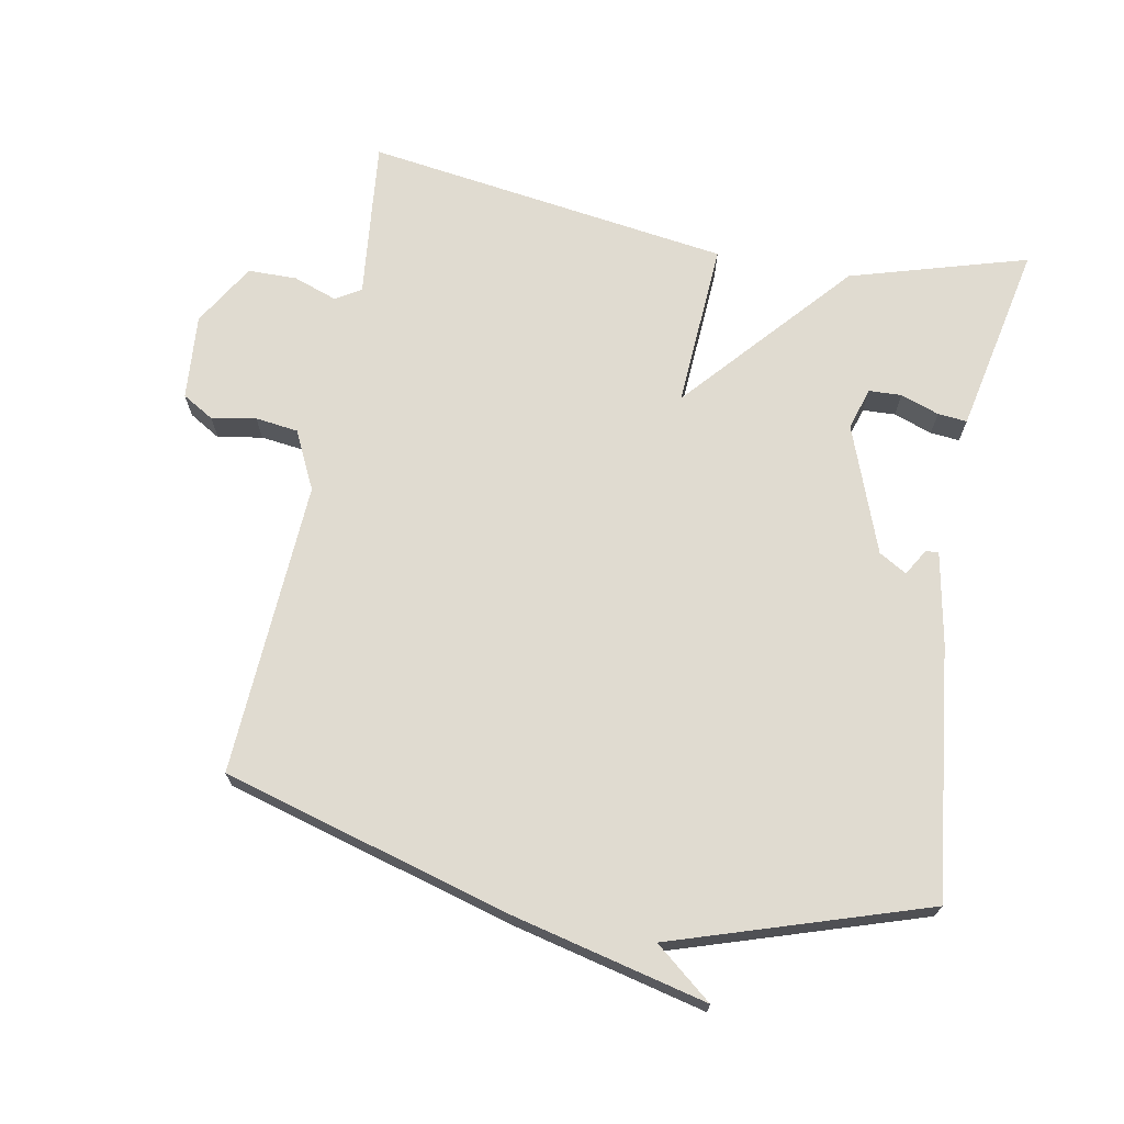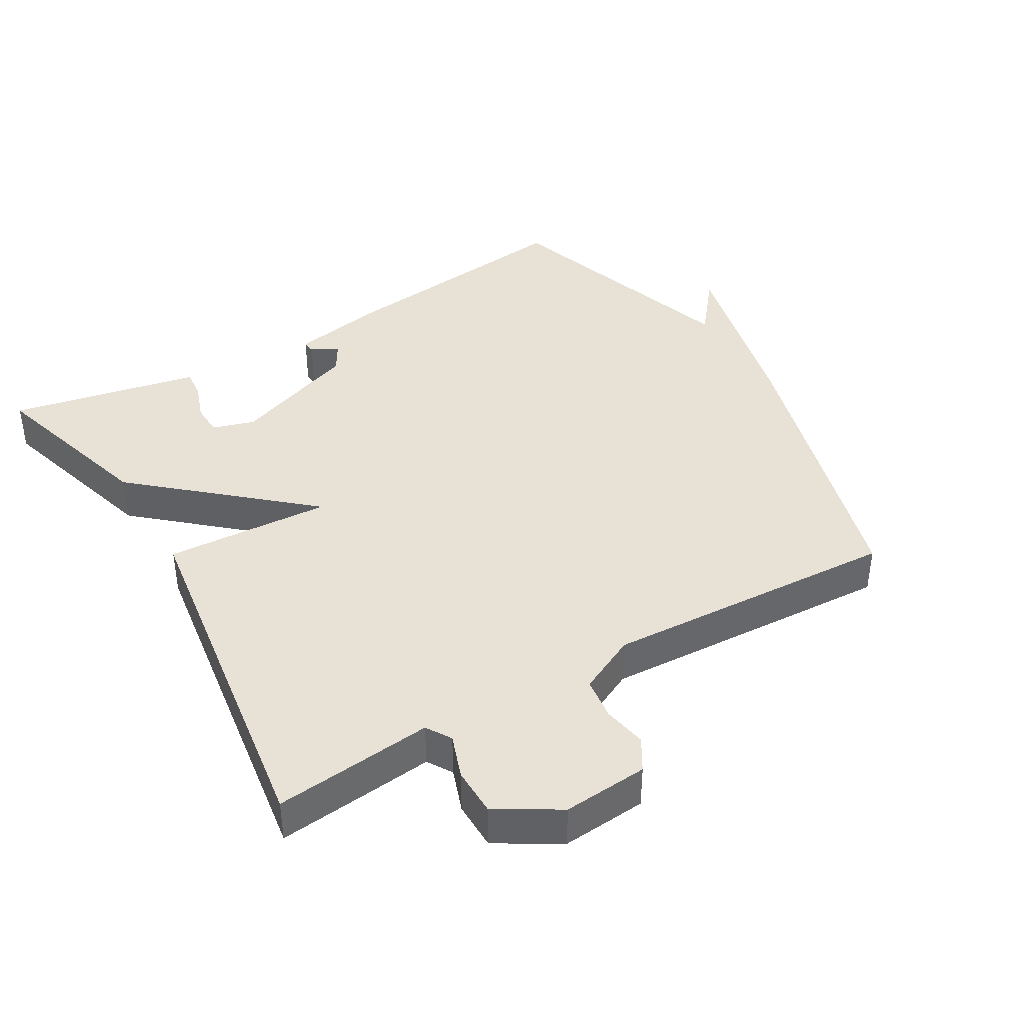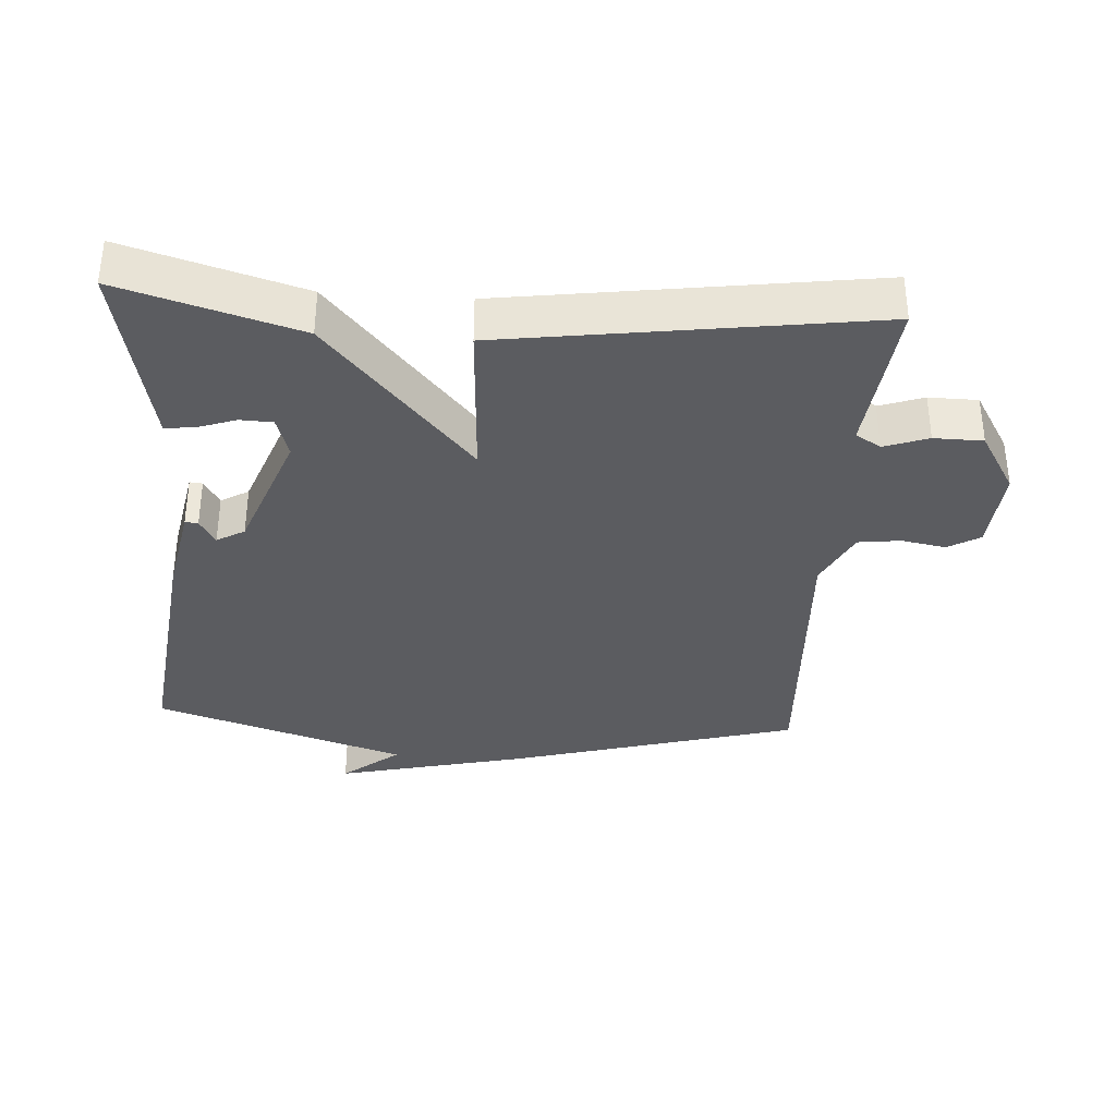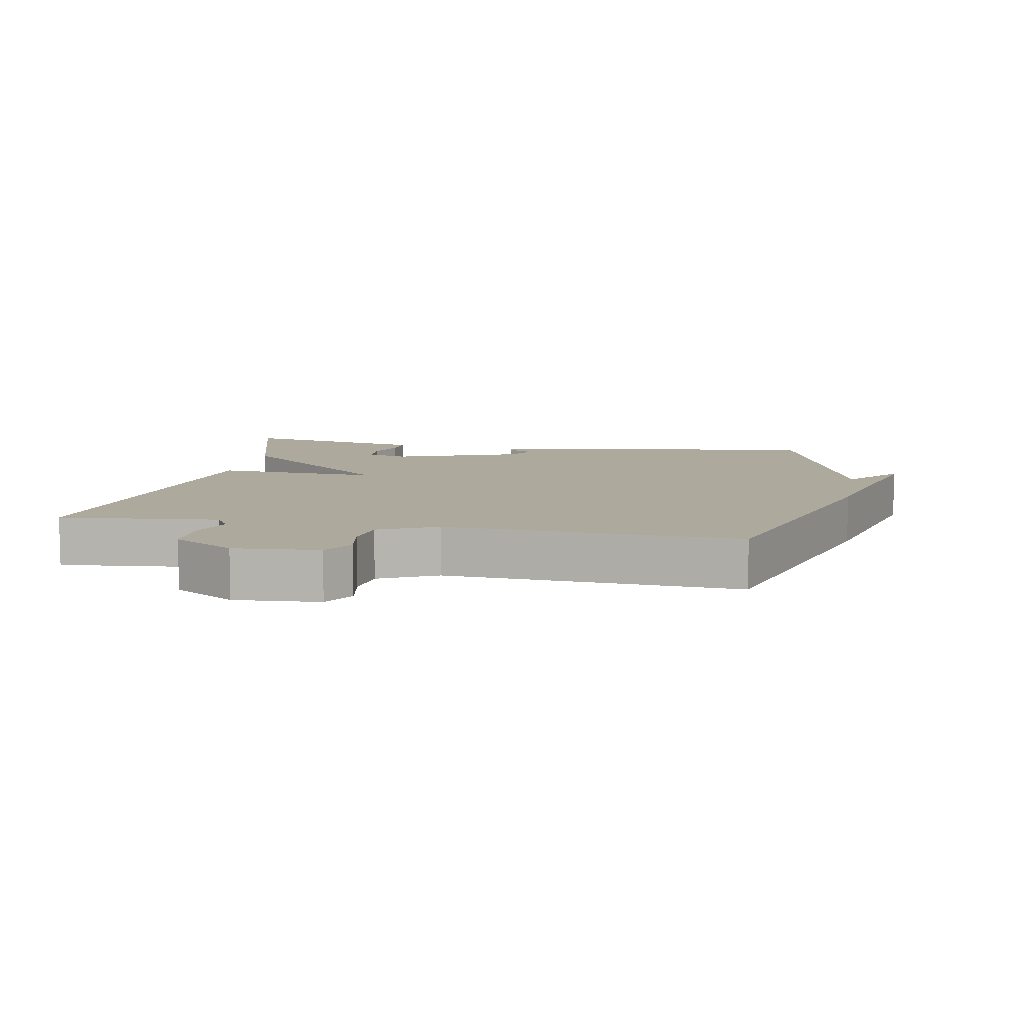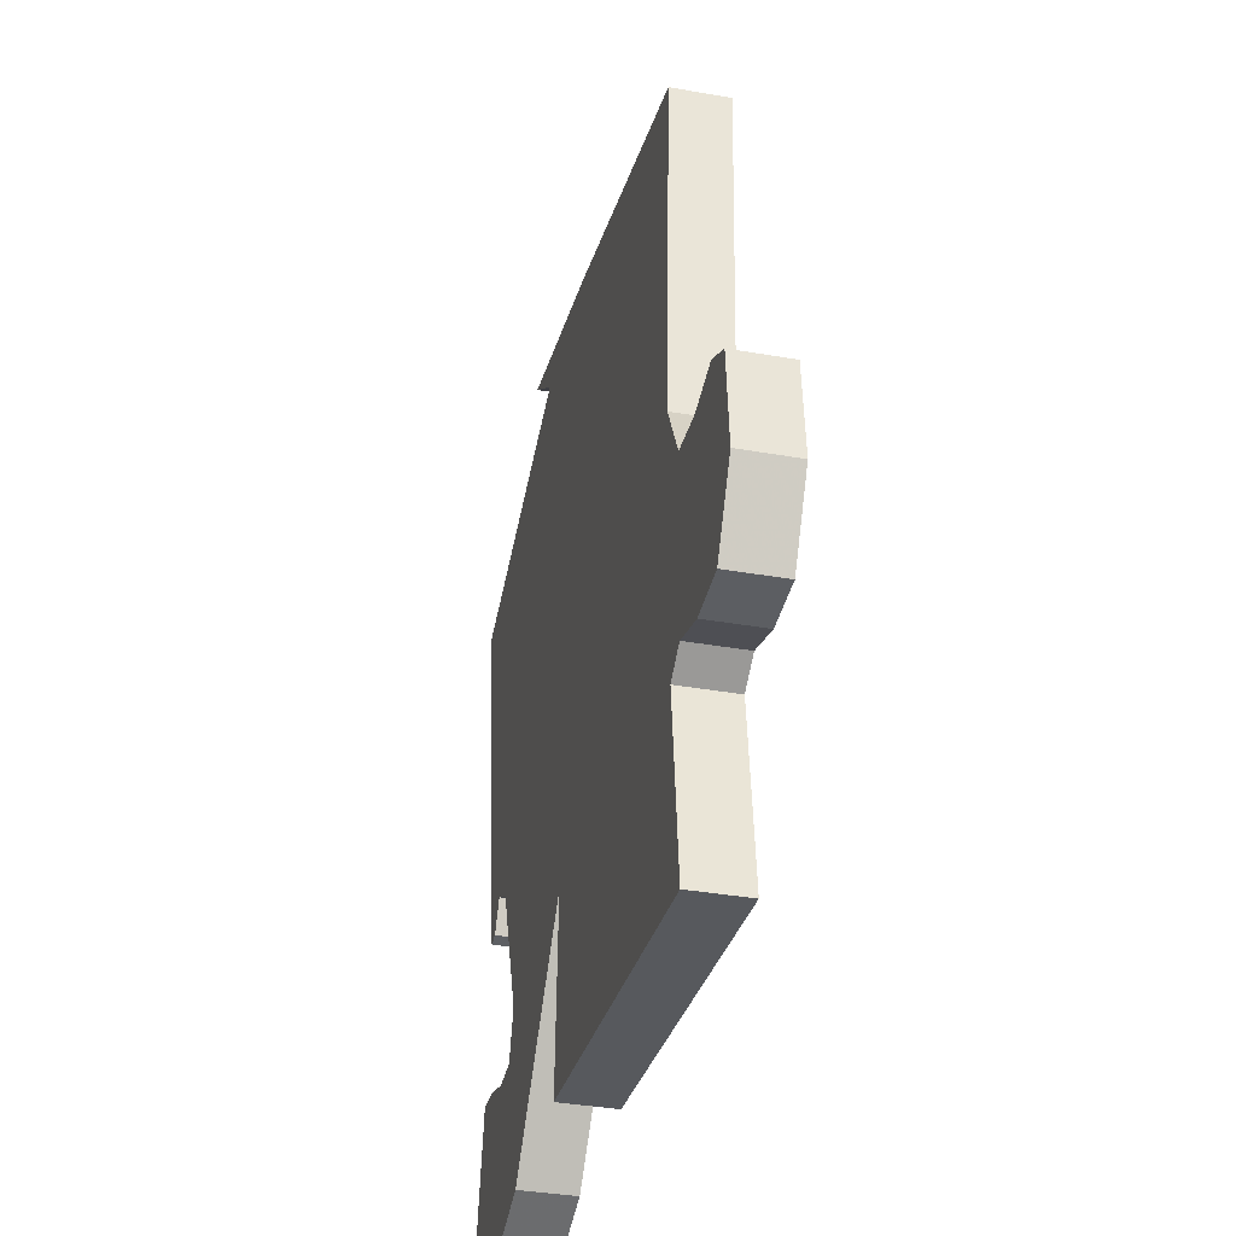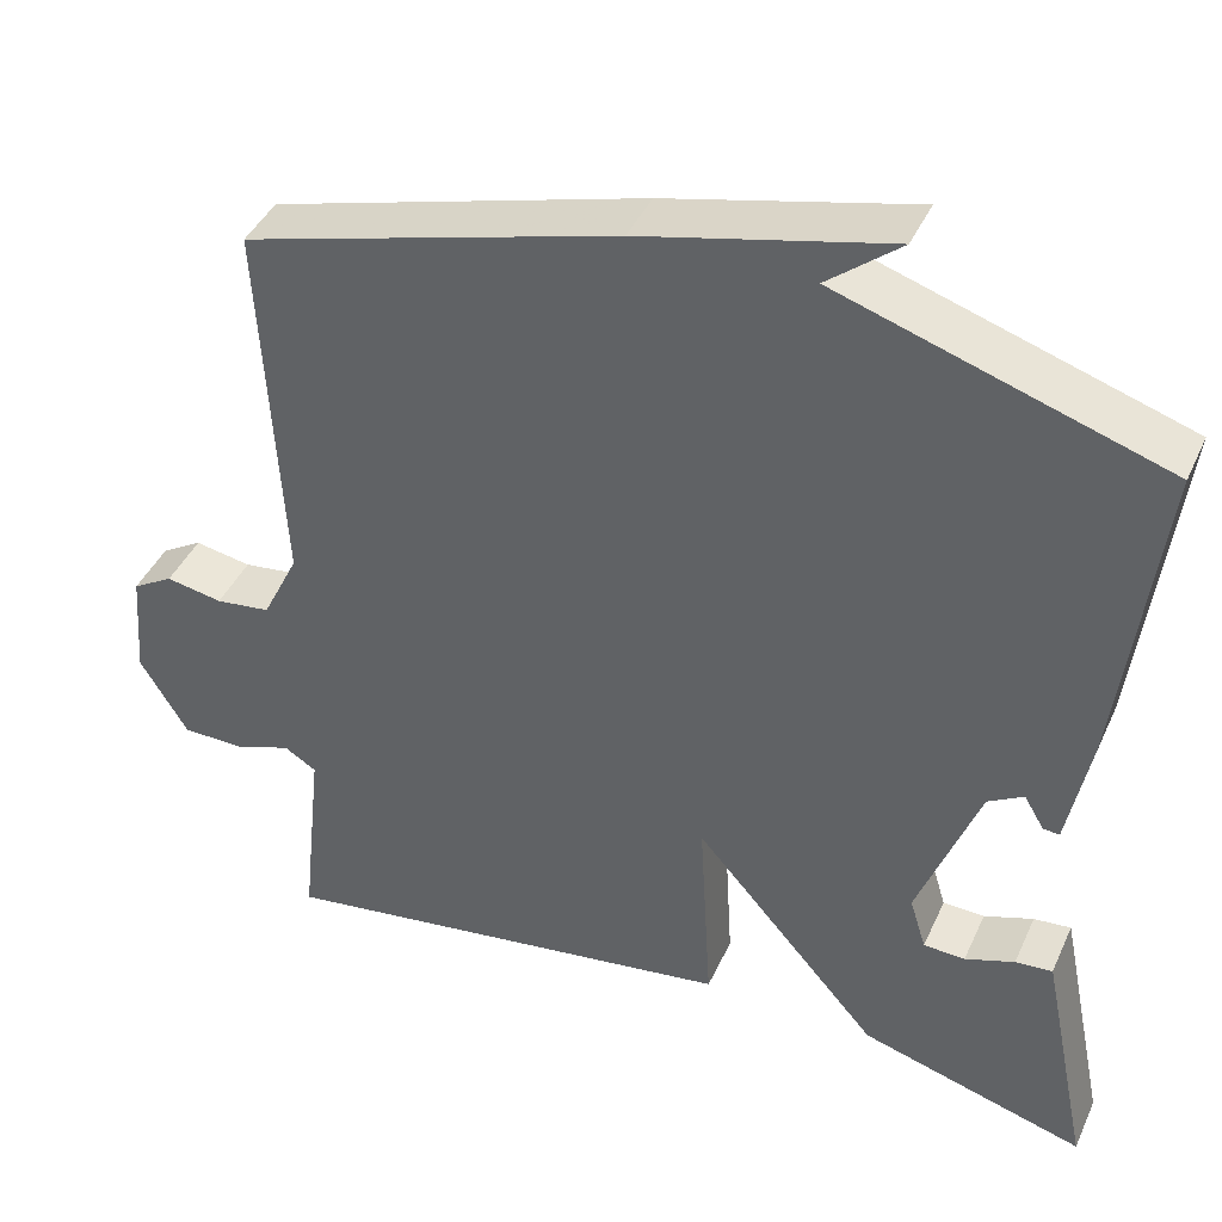
<metadata>
{"format":"obj","ext":"obj","renderer":"f3d","projection":"perspective","resolution":1024,"background":"white","views":[{"elev":69.8,"azim":10.7,"up":"+Y"},{"elev":40.5,"azim":-120.4,"up":"+Y"},{"elev":-35.1,"azim":176.2,"up":"+Y"},{"elev":8.8,"azim":-79.1,"up":"+Y"},{"elev":-37.3,"azim":-102.7,"up":"+Z"},{"elev":41.9,"azim":23.1,"up":"+Z"}]}
</metadata>
<code>
v -0.5 0.07 -0.5
v -0.49 0.07 -0.404
v -0.475 0.07 -0.265
v -0.512 0.07 -0.242
v -0.577 0.07 -0.265
v -0.649 0.07 -0.264
v -0.704 0.07 -0.172
v -0.694 0.07 -0.046
v -0.647 0.07 -0.018
v -0.582 0.07 -0.03
v -0.519 0.07 -0.022
v -0.477 0.07 0.064
v -0.5 0.07 0.5
v -0.072 0.07 0.621
v 0.212 0.07 0.689
v 0.128 0.07 0.621
v 0.5 0.07 0.5
v 0.455 0.07 0.128
v 0.429 0.07 -0.008
v 0.41 0.07 -0.006
v 0.387 0.07 0.033
v 0.346 0.07 0.009
v 0.276 0.07 -0.179
v 0.295 0.07 -0.241
v 0.343 0.07 -0.243
v 0.4 0.07 -0.223
v 0.443 0.07 -0.219
v 0.453 0.07 -0.268
v 0.5 0.07 -0.5
v 0.239 0.07 -0.423
v 0.025 0.07 -0.178
v 0.039 0.07 -0.423
v -0.5 0 -0.5
v -0.49 0 -0.404
v -0.475 0 -0.265
v -0.512 0 -0.242
v -0.577 0 -0.265
v -0.649 0 -0.264
v -0.704 0 -0.172
v -0.694 0 -0.046
v -0.647 0 -0.018
v -0.582 0 -0.03
v -0.519 0 -0.022
v -0.477 0 0.064
v -0.5 0 0.5
v -0.072 0 0.621
v 0.212 0 0.689
v 0.128 0 0.621
v 0.5 0 0.5
v 0.455 0 0.128
v 0.429 0 -0.008
v 0.41 0 -0.006
v 0.387 0 0.033
v 0.346 0 0.009
v 0.276 0 -0.179
v 0.295 0 -0.241
v 0.343 0 -0.243
v 0.4 0 -0.223
v 0.443 0 -0.219
v 0.453 0 -0.268
v 0.5 0 -0.5
v 0.239 0 -0.423
v 0.025 0 -0.178
v 0.039 0 -0.423
f 1 2 3
f 32 1 3
f 31 32 3
f 29 30 31
f 27 28 29
f 26 27 29
f 25 26 29
f 24 25 29
f 24 29 31
f 23 24 31
f 22 23 31
f 31 3 4
f 22 31 4
f 21 22 4
f 19 20 21
f 18 19 21
f 17 18 21
f 16 17 21
f 13 14 15 16
f 12 13 16 21
f 11 12 21 4
f 8 9 10
f 7 8 10
f 6 7 10
f 5 6 10
f 4 5 10
f 4 10 11
f 35 34 33
f 35 33 64
f 35 64 63
f 63 62 61
f 61 60 59
f 61 59 58
f 61 58 57
f 61 57 56
f 63 61 56
f 63 56 55
f 63 55 54
f 36 35 63
f 36 63 54
f 36 54 53
f 53 52 51
f 53 51 50
f 53 50 49
f 53 49 48
f 48 47 46 45
f 53 48 45 44
f 36 53 44 43
f 42 41 40
f 42 40 39
f 42 39 38
f 42 38 37
f 42 37 36
f 43 42 36
f 1 33 34 2
f 2 34 35 3
f 3 35 36 4
f 4 36 37 5
f 5 37 38 6
f 6 38 39 7
f 7 39 40 8
f 8 40 41 9
f 9 41 42 10
f 10 42 43 11
f 11 43 44 12
f 12 44 45 13
f 13 45 46 14
f 14 46 47 15
f 15 47 48 16
f 16 48 49 17
f 17 49 50 18
f 18 50 51 19
f 19 51 52 20
f 20 52 53 21
f 21 53 54 22
f 22 54 55 23
f 23 55 56 24
f 24 56 57 25
f 25 57 58 26
f 26 58 59 27
f 27 59 60 28
f 28 60 61 29
f 29 61 62 30
f 30 62 63 31
f 31 63 64 32
f 32 64 33 1

</code>
